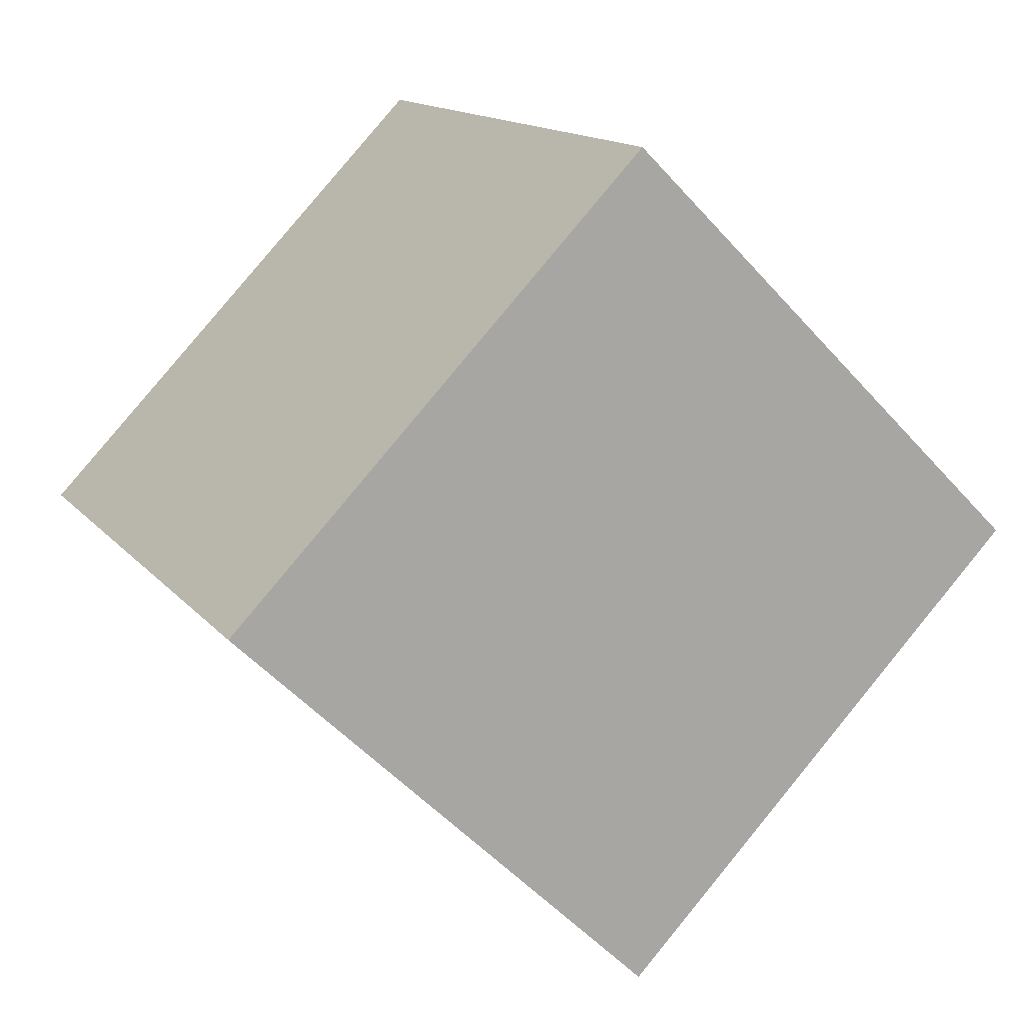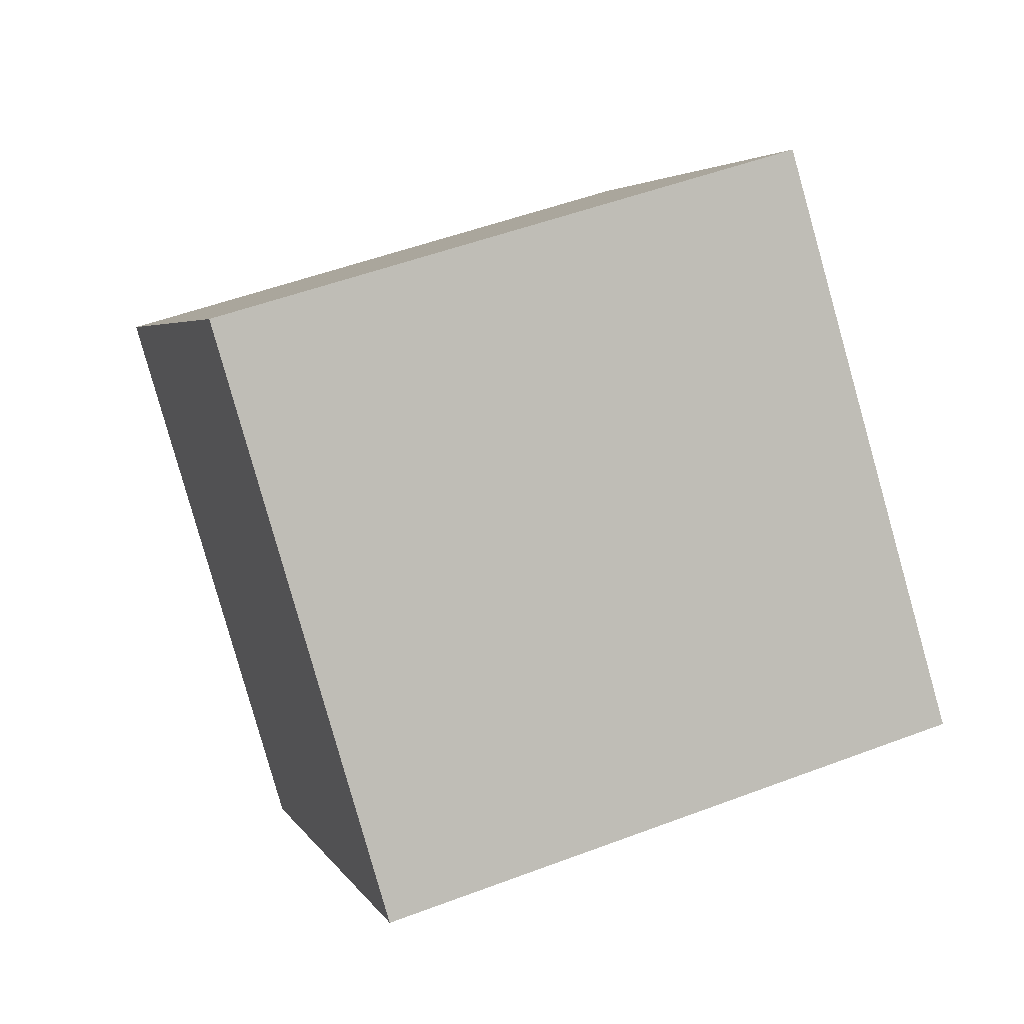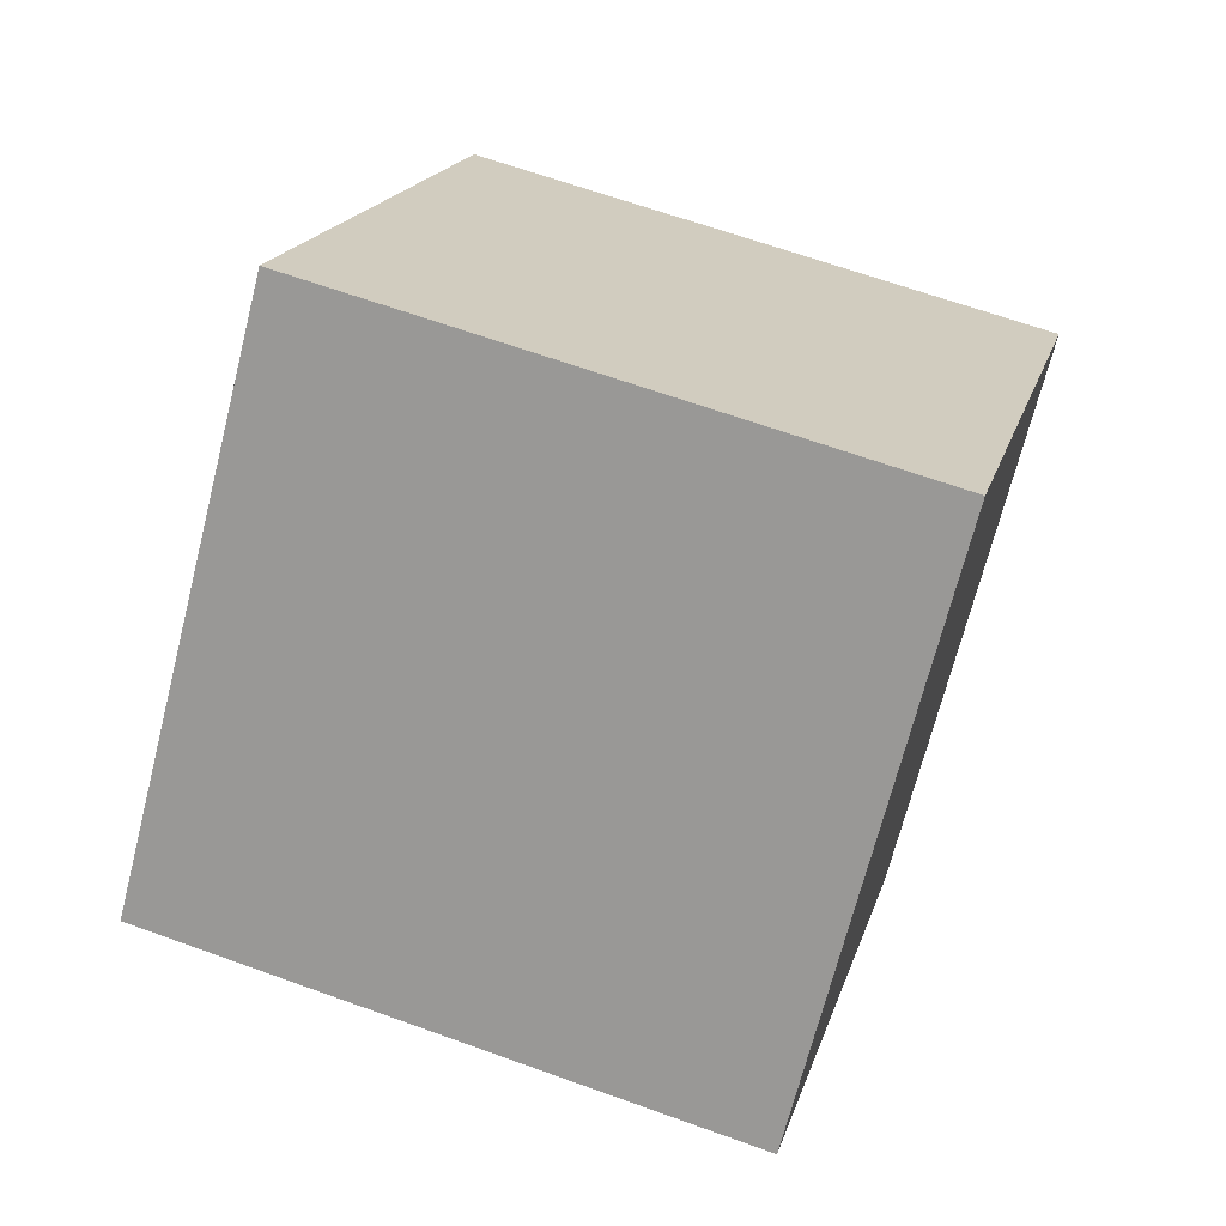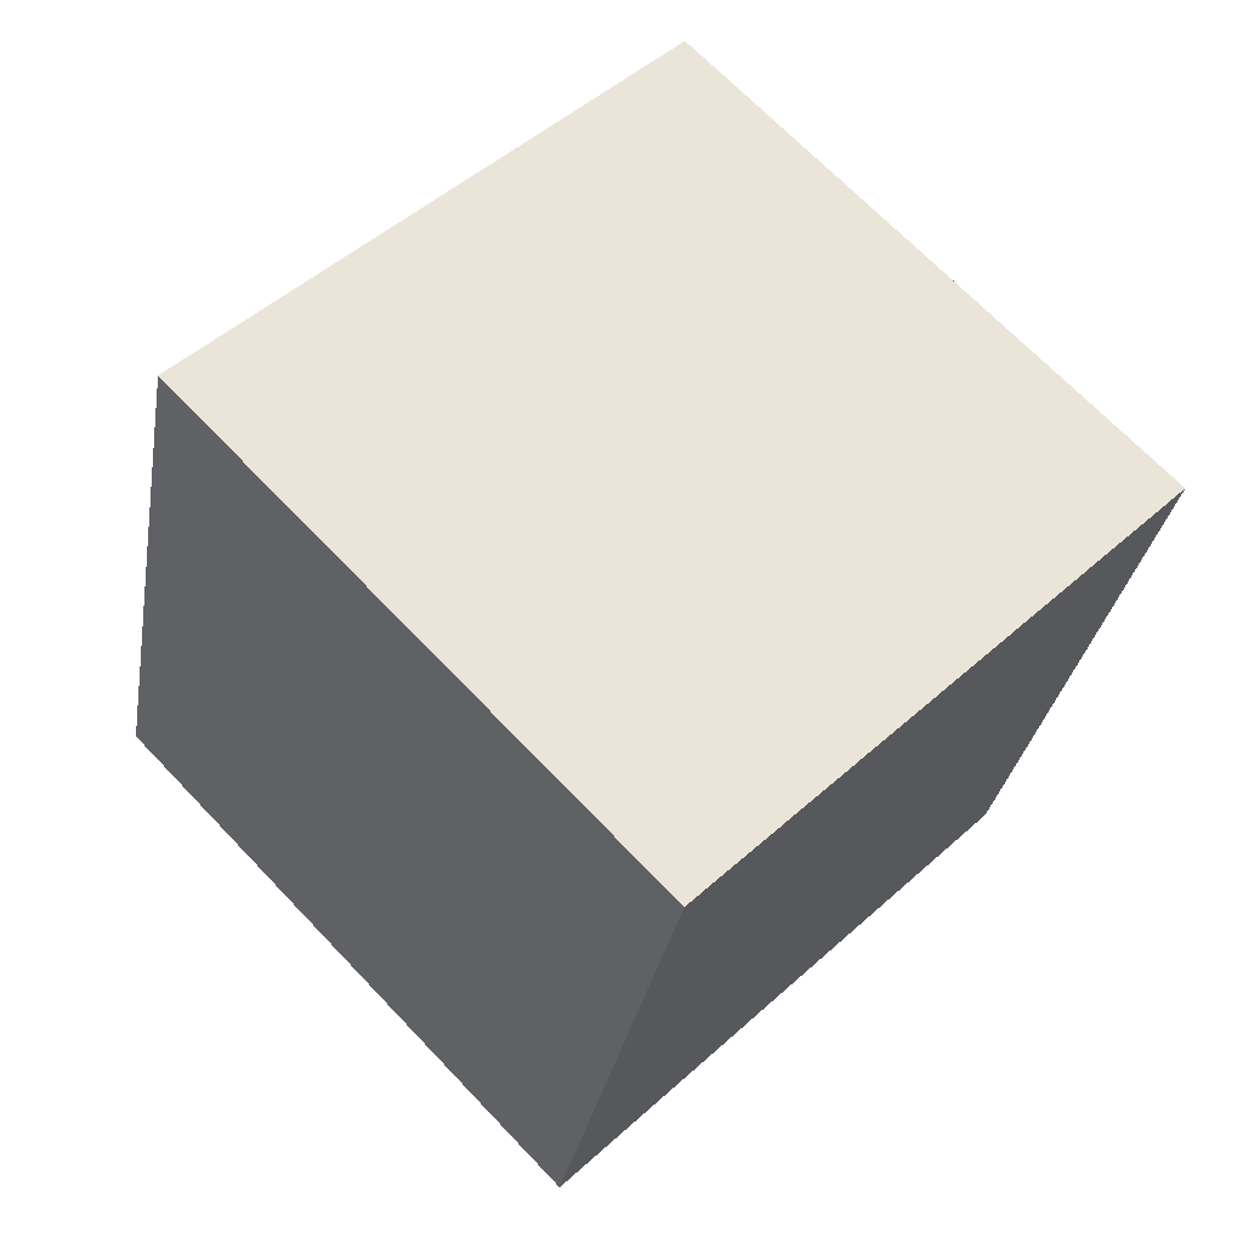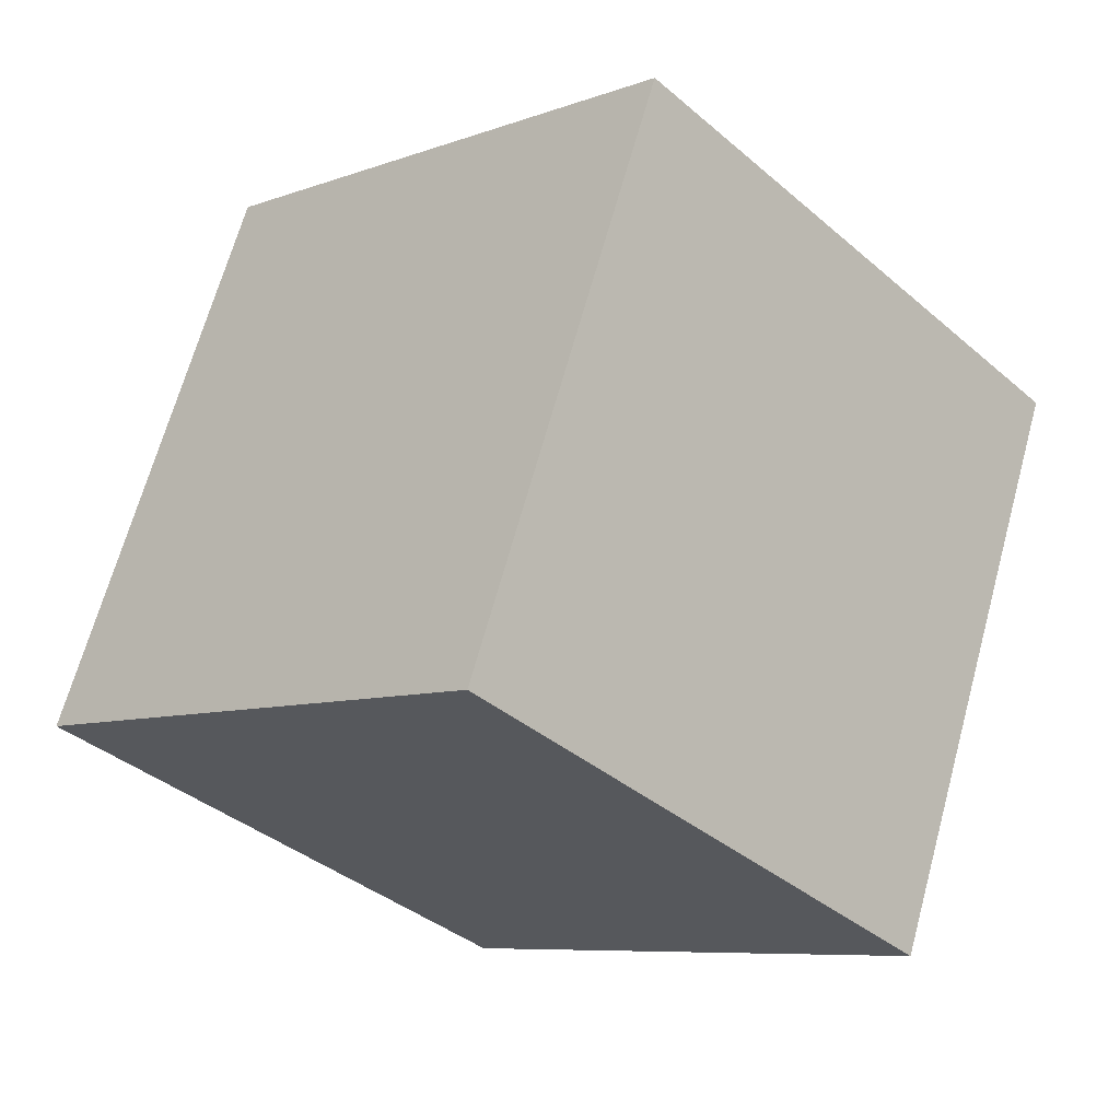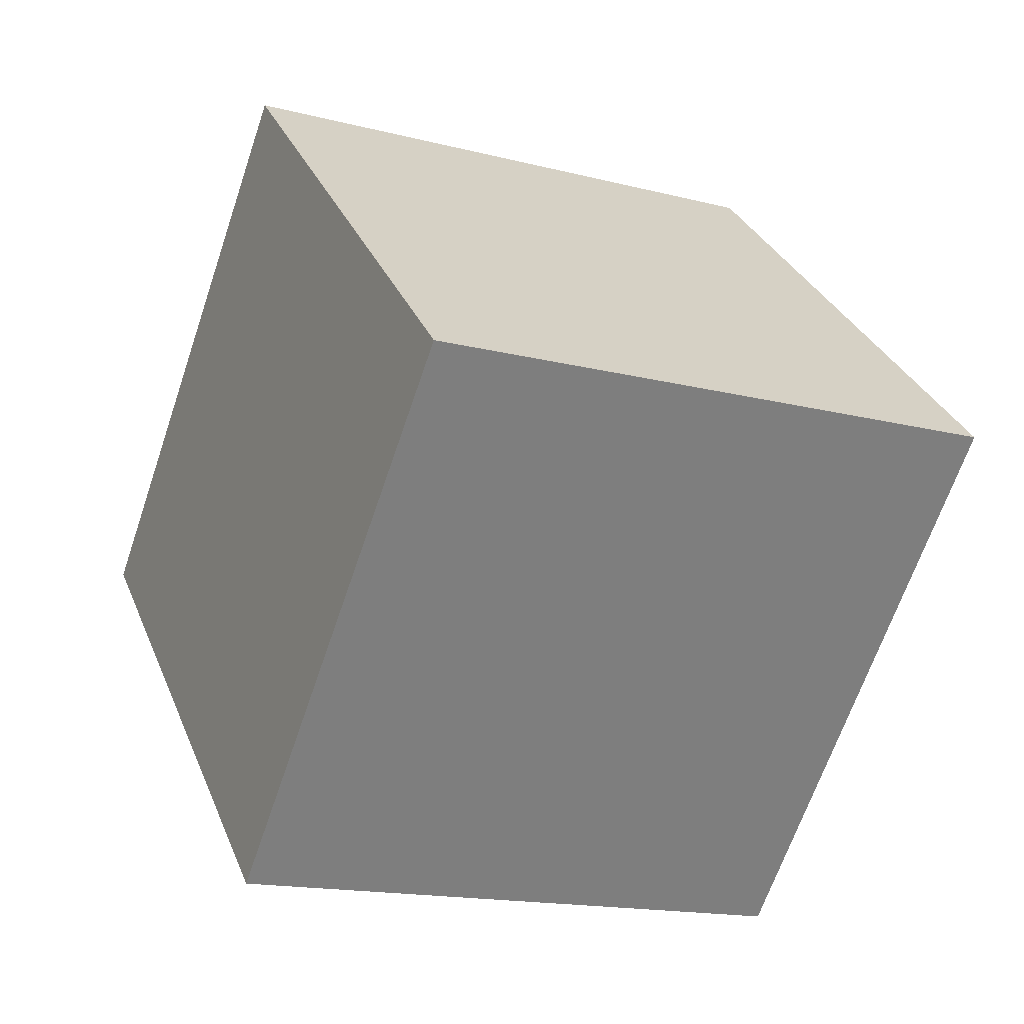
<metadata>
{"format":"obj","ext":"obj","renderer":"f3d","projection":"perspective","resolution":1024,"background":"white","views":[{"elev":14.2,"azim":-114.9,"up":"+Y"},{"elev":51.6,"azim":-22.0,"up":"+Z"},{"elev":65.2,"azim":20.2,"up":"+Z"},{"elev":-31.1,"azim":80.4,"up":"+Z"},{"elev":67.3,"azim":105.6,"up":"+Z"},{"elev":-16.8,"azim":-27.6,"up":"+Y"}]}
</metadata>
<code>
v 0.72 0.5074 -0.3628
v 0.7188 0.7937 -0.08342
v 0.72 0.5143 0.2028
v 0.72 0.5074 -0.3628
v 0.72 0.5143 0.2028
v 0.7212 0.228 -0.07658
v 0.32 0.5057 -0.3628
v 0.3212 0.2263 -0.07658
v 0.32 0.5126 0.2028
v 0.32 0.5057 -0.3628
v 0.32 0.5126 0.2028
v 0.3188 0.792 -0.08342
v 0.72 0.5074 -0.3628
v 0.32 0.5057 -0.3628
v 0.3188 0.792 -0.08342
v 0.72 0.5074 -0.3628
v 0.3188 0.792 -0.08342
v 0.7188 0.7937 -0.08342
v 0.7188 0.7937 -0.08342
v 0.3188 0.792 -0.08342
v 0.32 0.5126 0.2028
v 0.7188 0.7937 -0.08342
v 0.32 0.5126 0.2028
v 0.72 0.5143 0.2028
v 0.72 0.5143 0.2028
v 0.32 0.5126 0.2028
v 0.3212 0.2263 -0.07658
v 0.72 0.5143 0.2028
v 0.3212 0.2263 -0.07658
v 0.7212 0.228 -0.07658
v 0.32 0.5057 -0.3628
v 0.72 0.5074 -0.3628
v 0.7212 0.228 -0.07658
v 0.32 0.5057 -0.3628
v 0.7212 0.228 -0.07658
v 0.3212 0.2263 -0.07658
f 1 2 3
f 4 5 6
f 7 8 9
f 10 11 12
f 13 14 15
f 16 17 18
f 19 20 21
f 22 23 24
f 25 26 27
f 28 29 30
f 31 32 33
f 34 35 36

</code>
